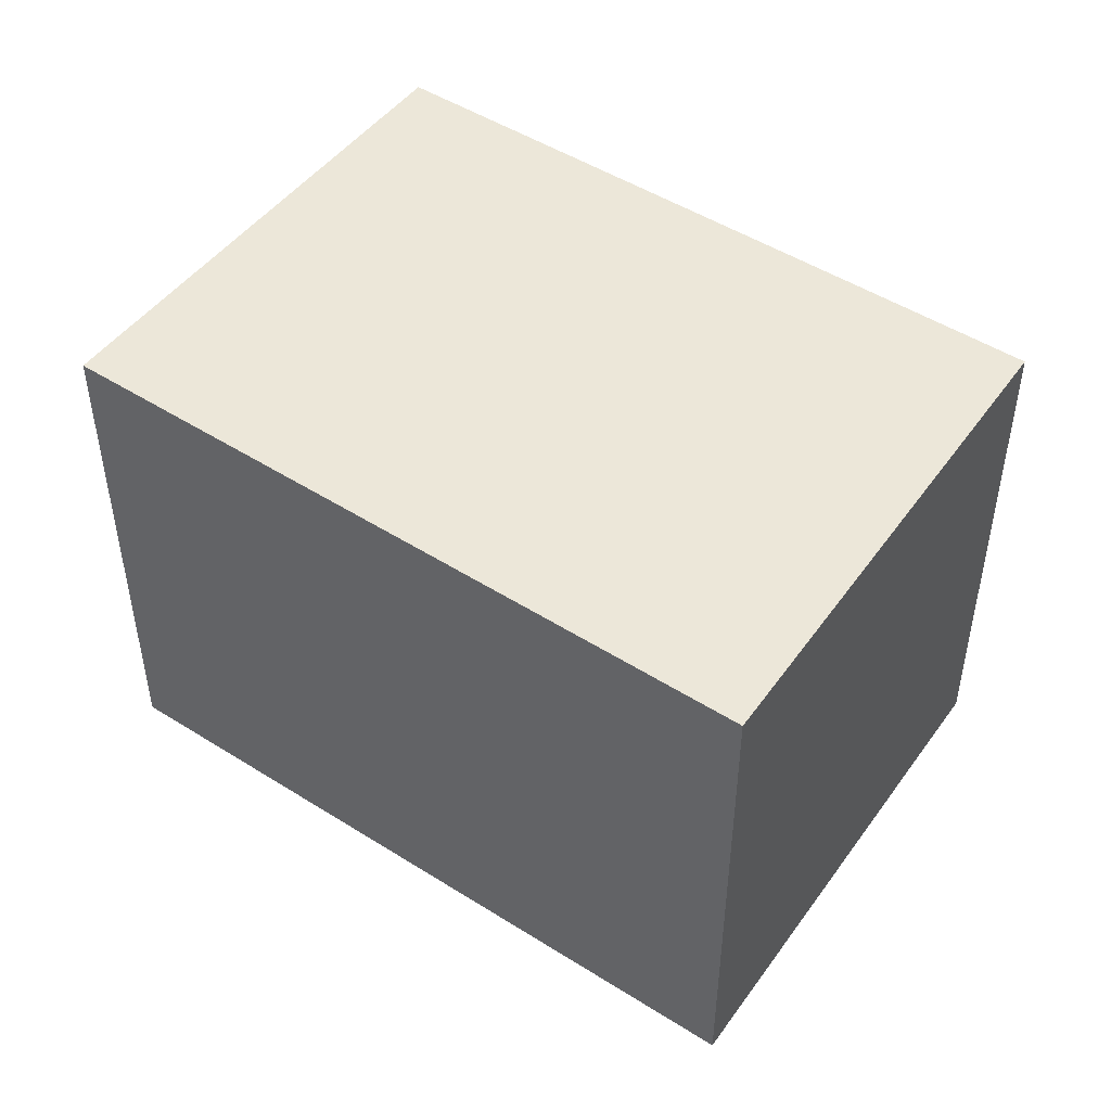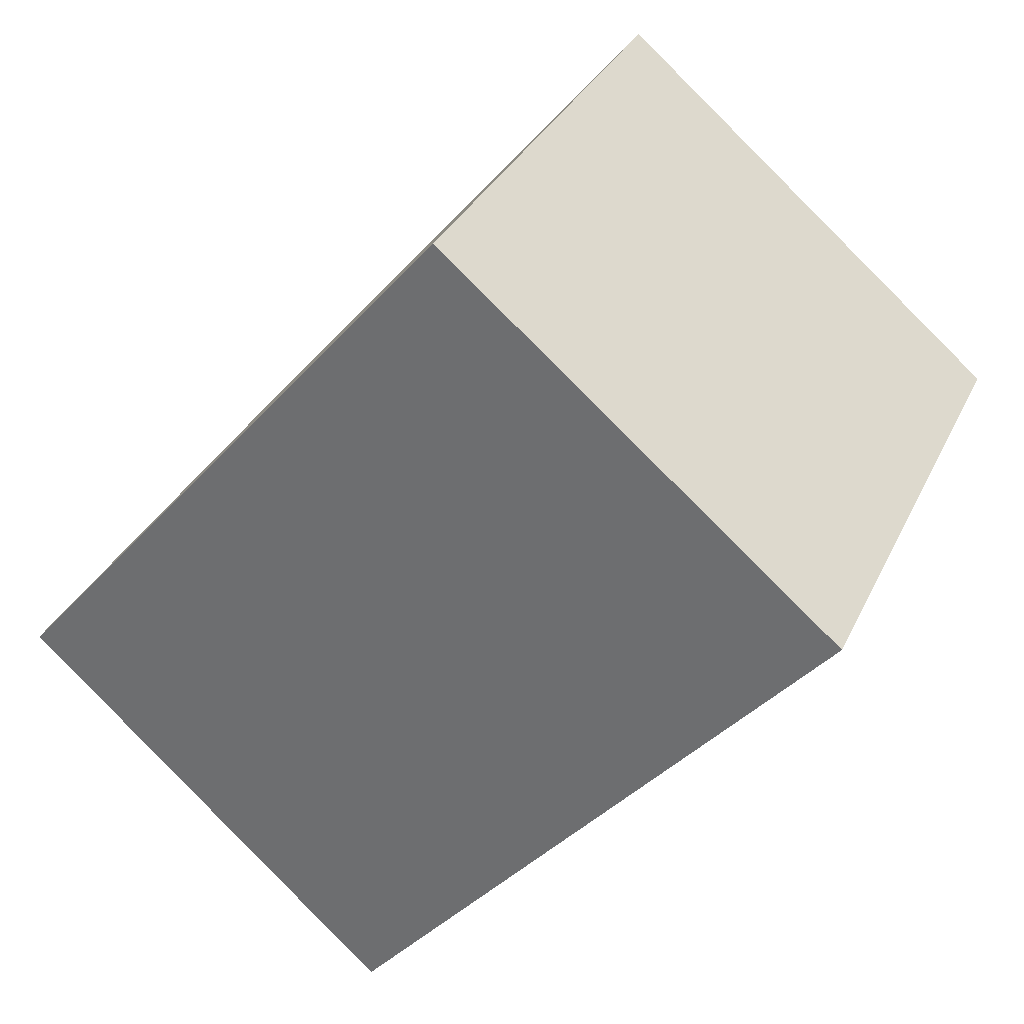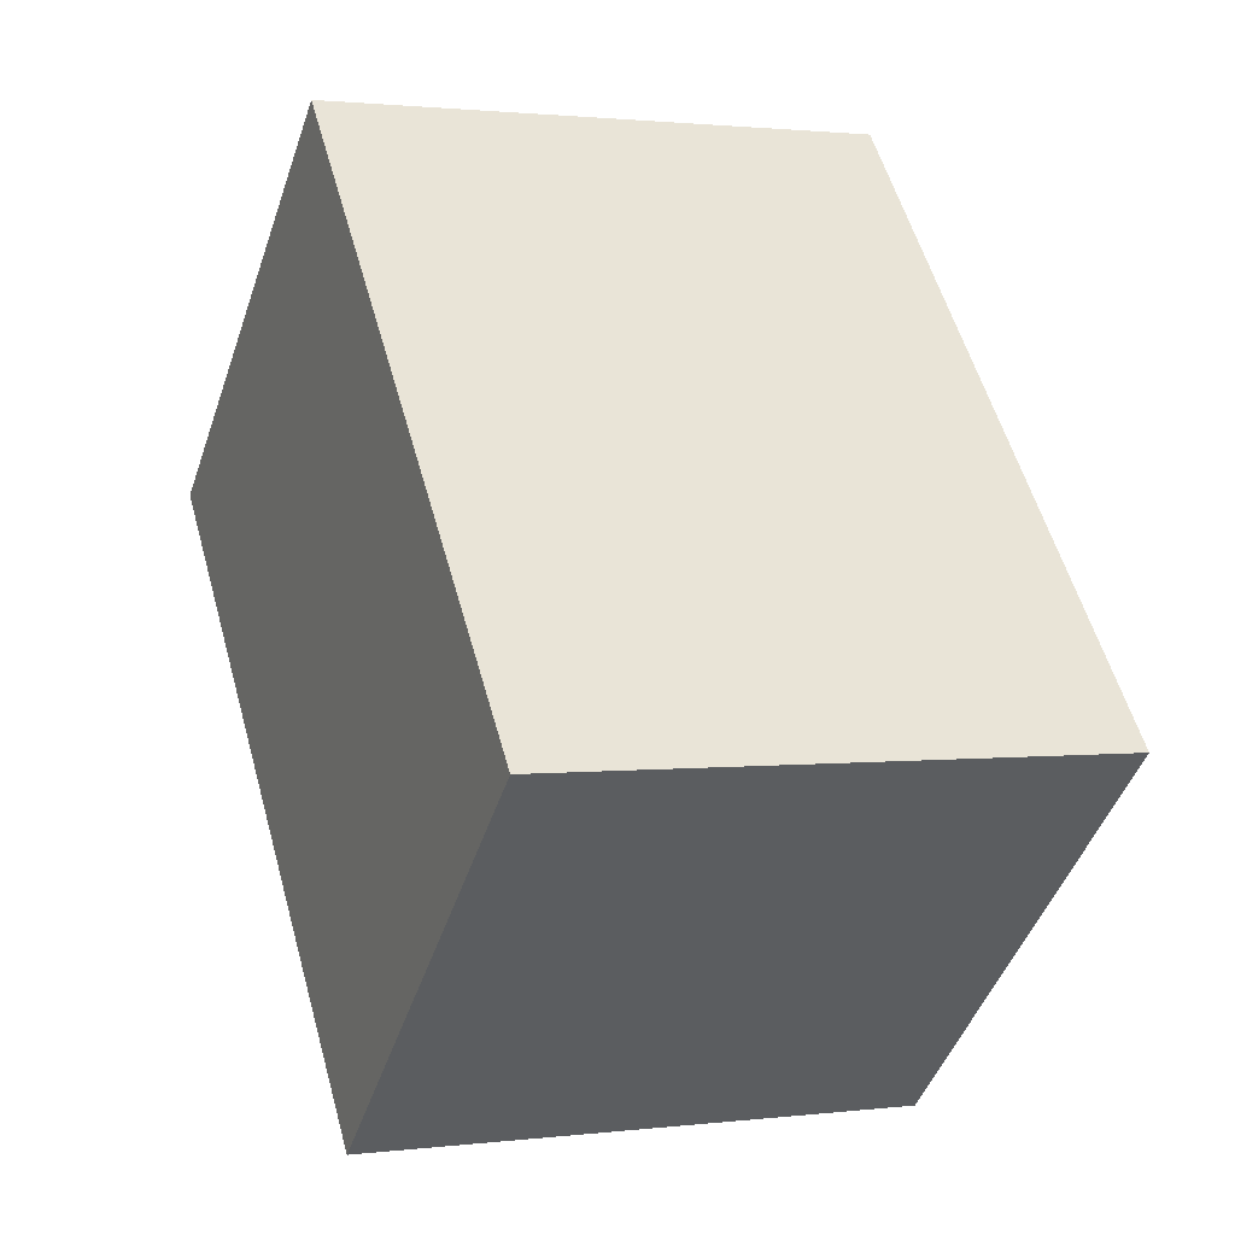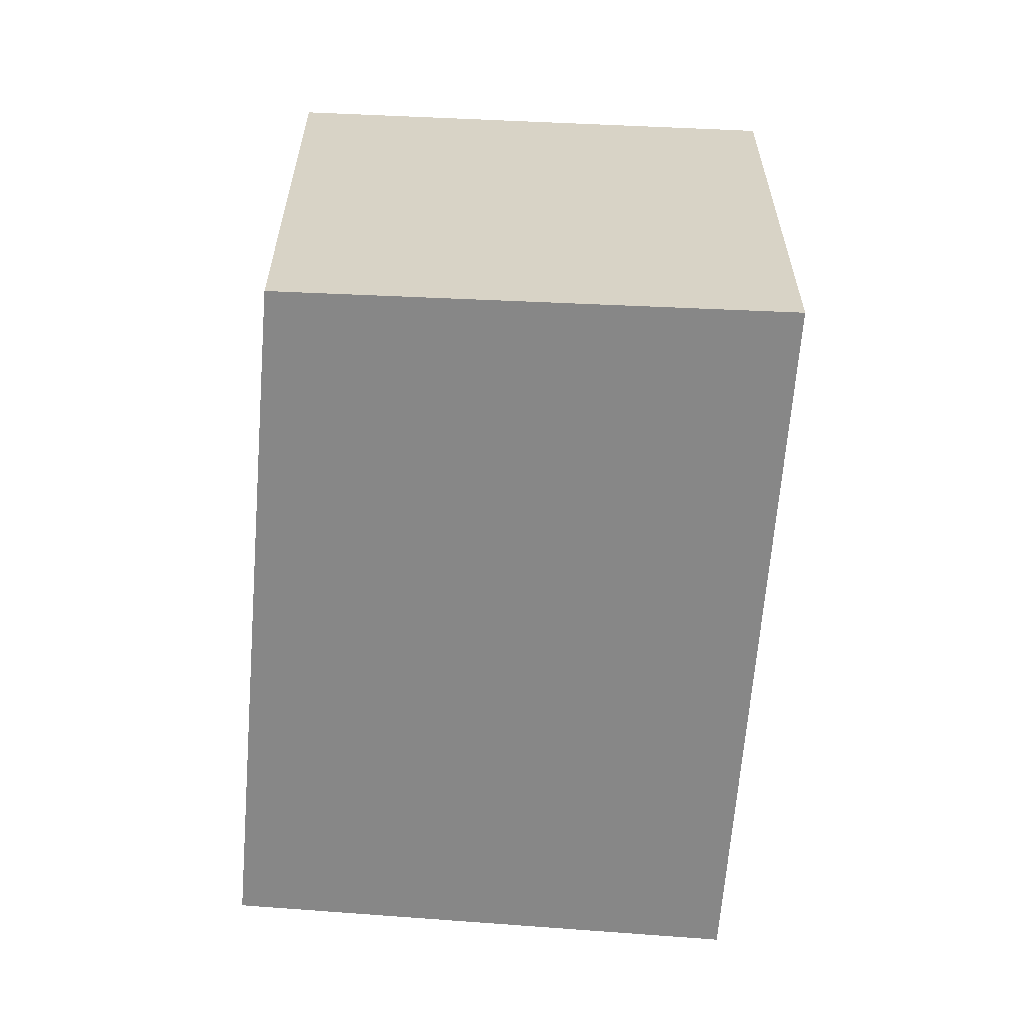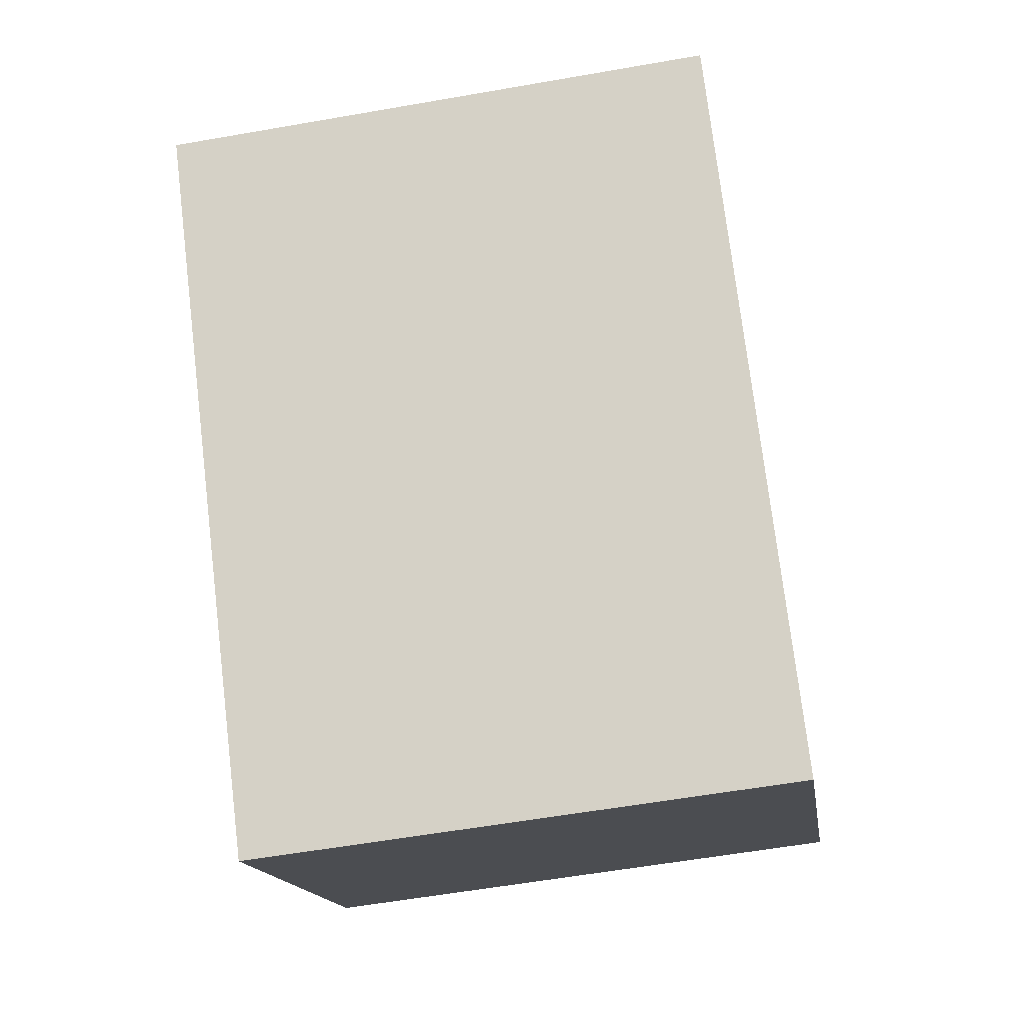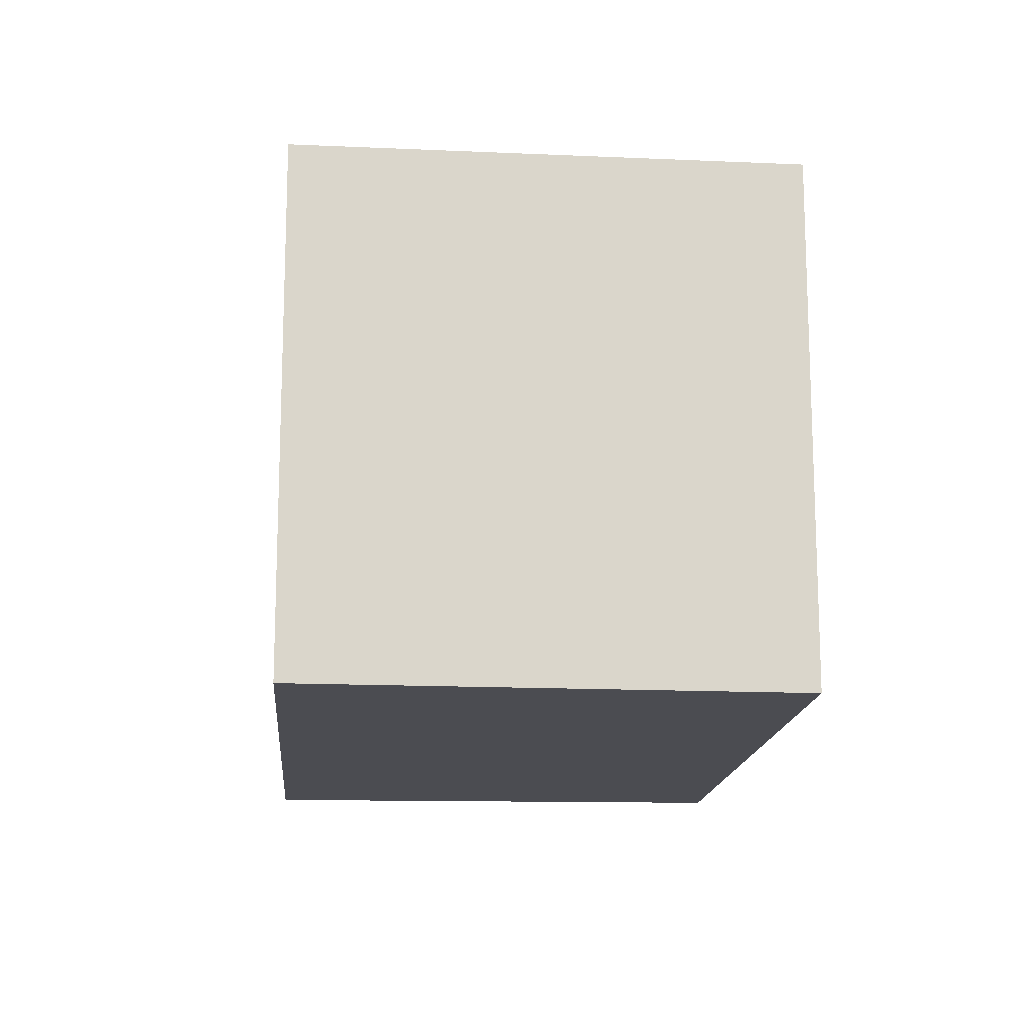
<metadata>
{"format":"obj","ext":"obj","renderer":"f3d","projection":"perspective","resolution":1024,"background":"white","views":[{"elev":49.9,"azim":-96.1,"up":"+Y"},{"elev":32.2,"azim":-158.0,"up":"+Z"},{"elev":1.5,"azim":66.5,"up":"+Z"},{"elev":-62.5,"azim":134.8,"up":"+Y"},{"elev":-57.3,"azim":-79.6,"up":"+Z"},{"elev":-15.4,"azim":-45.5,"up":"+Y"}]}
</metadata>
<code>
v  0 2.75 1.684e-16
v  4.369 2.75 -1.076
v  2.466 2.75 -2.833
v  2.009 2.75 1.689
v  2.466 1.735e-16 -2.833
v  0 0 0
v  2.009 -1.034e-16 1.689
v  4.369 6.589e-17 -1.076
g defaultobject
f 1 2 3
f 2 1 4
f 5 1 3
f 1 5 6
f 6 4 1
f 4 6 7
f 7 2 4
f 2 7 8
f 8 3 2
f 3 8 5
f 8 6 5
f 6 8 7

</code>
